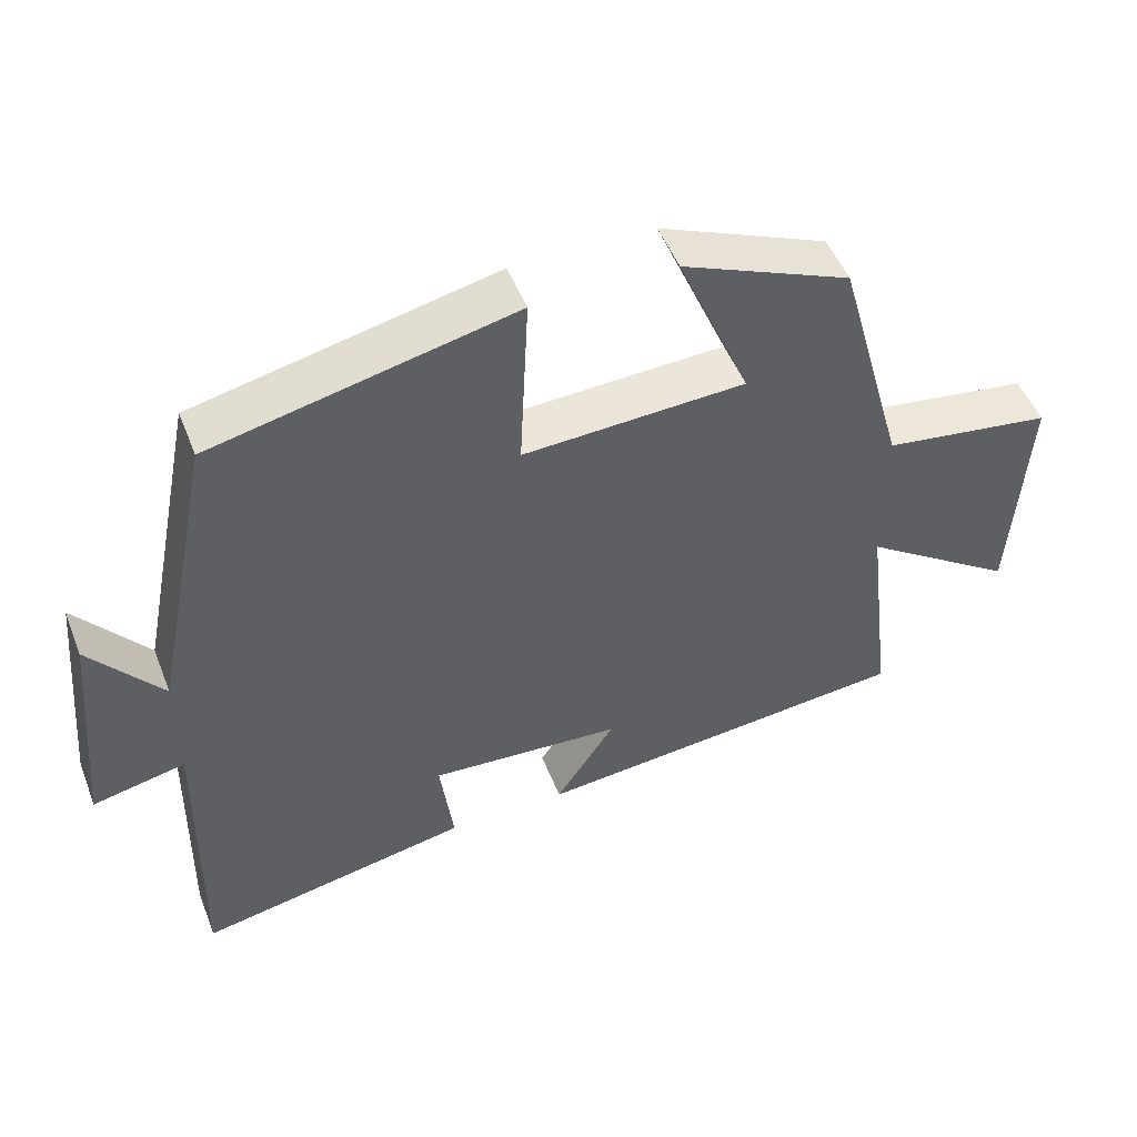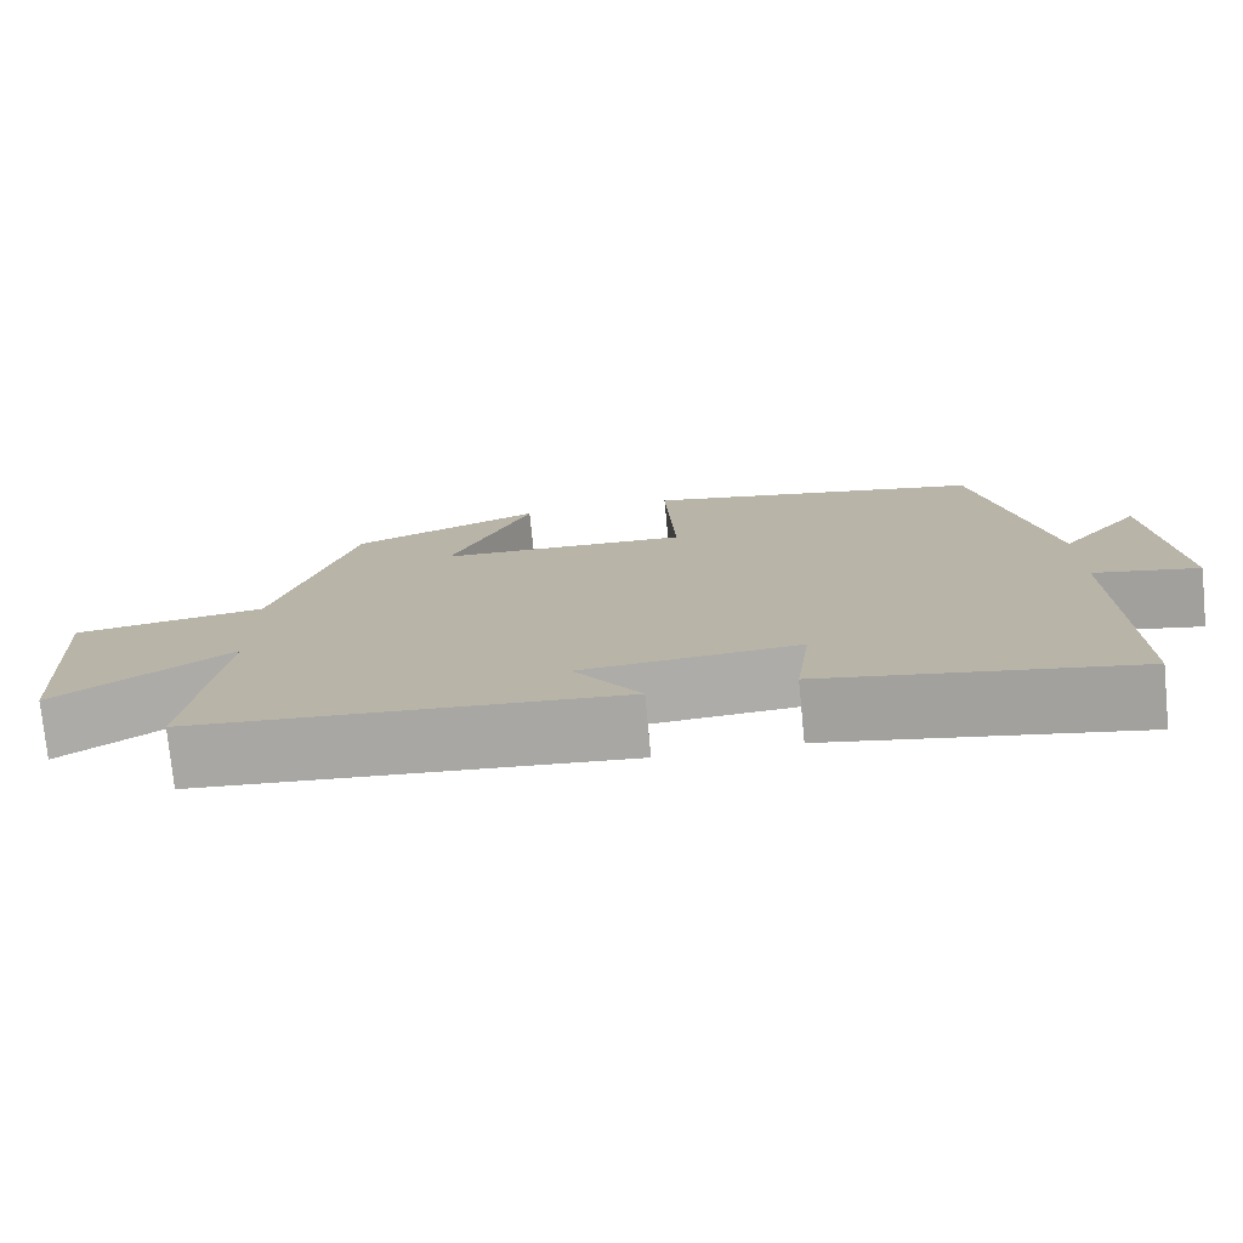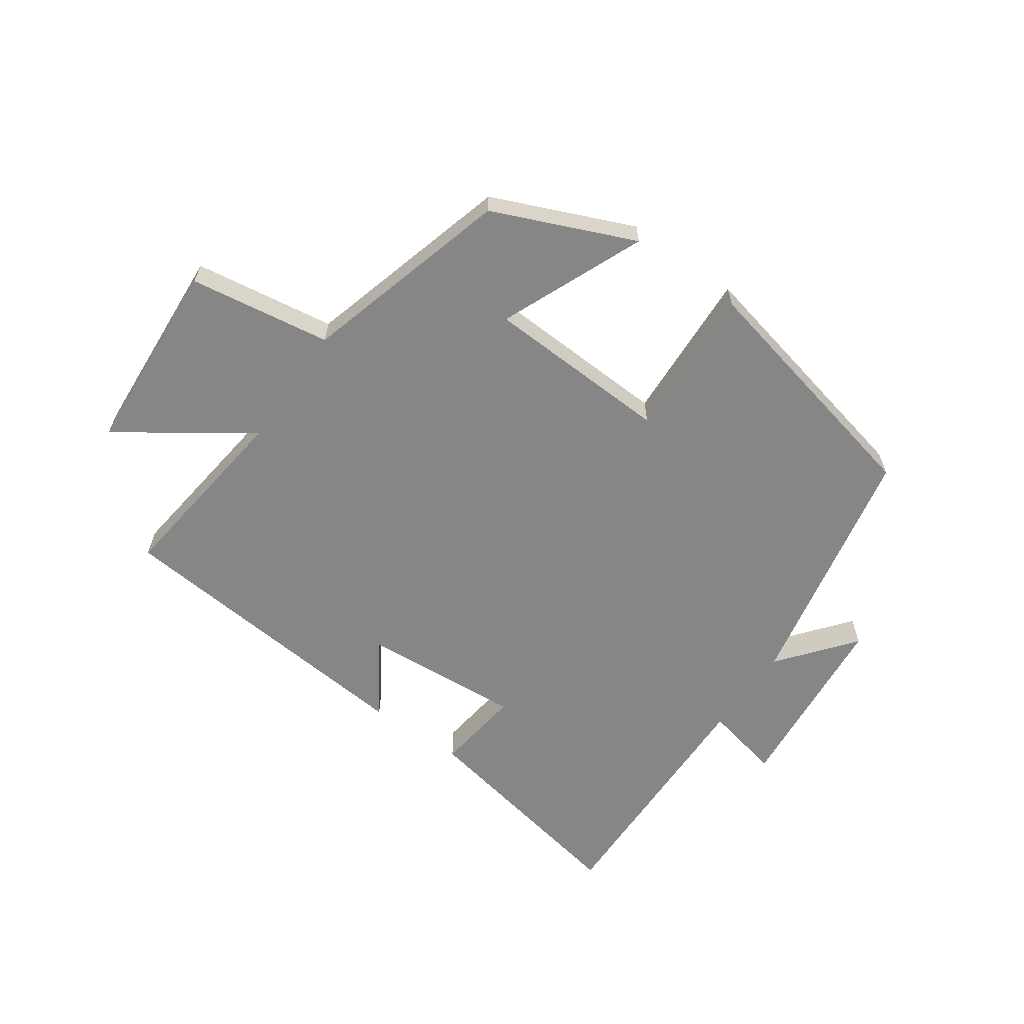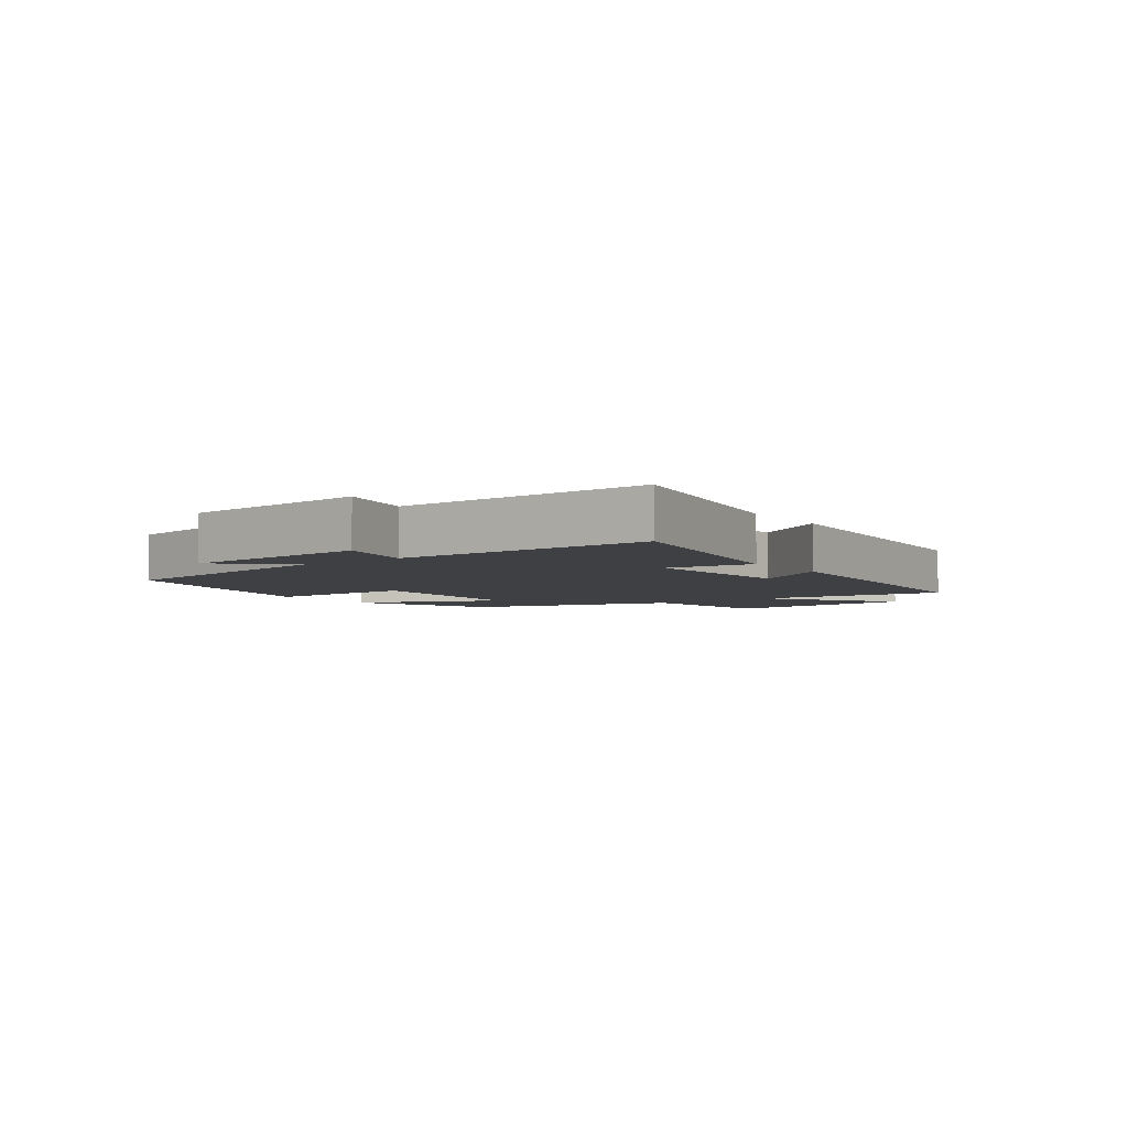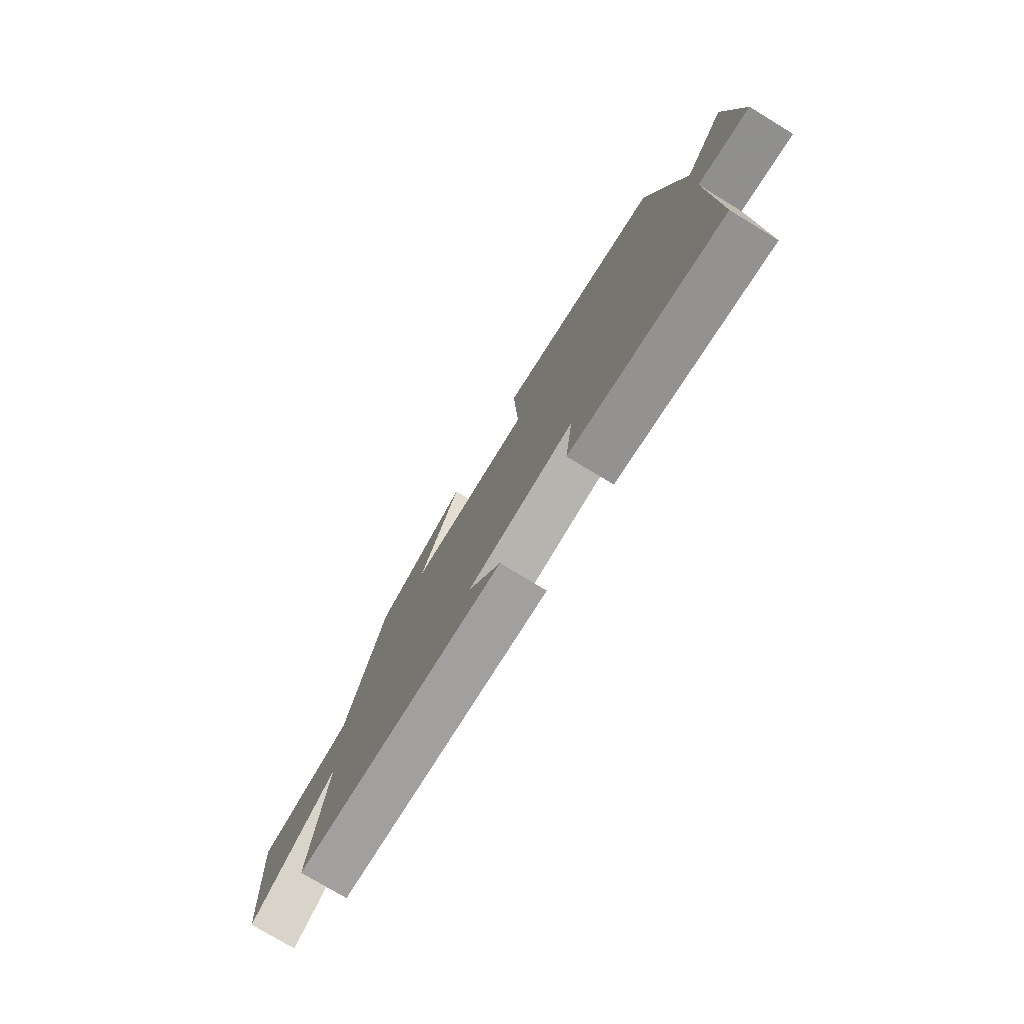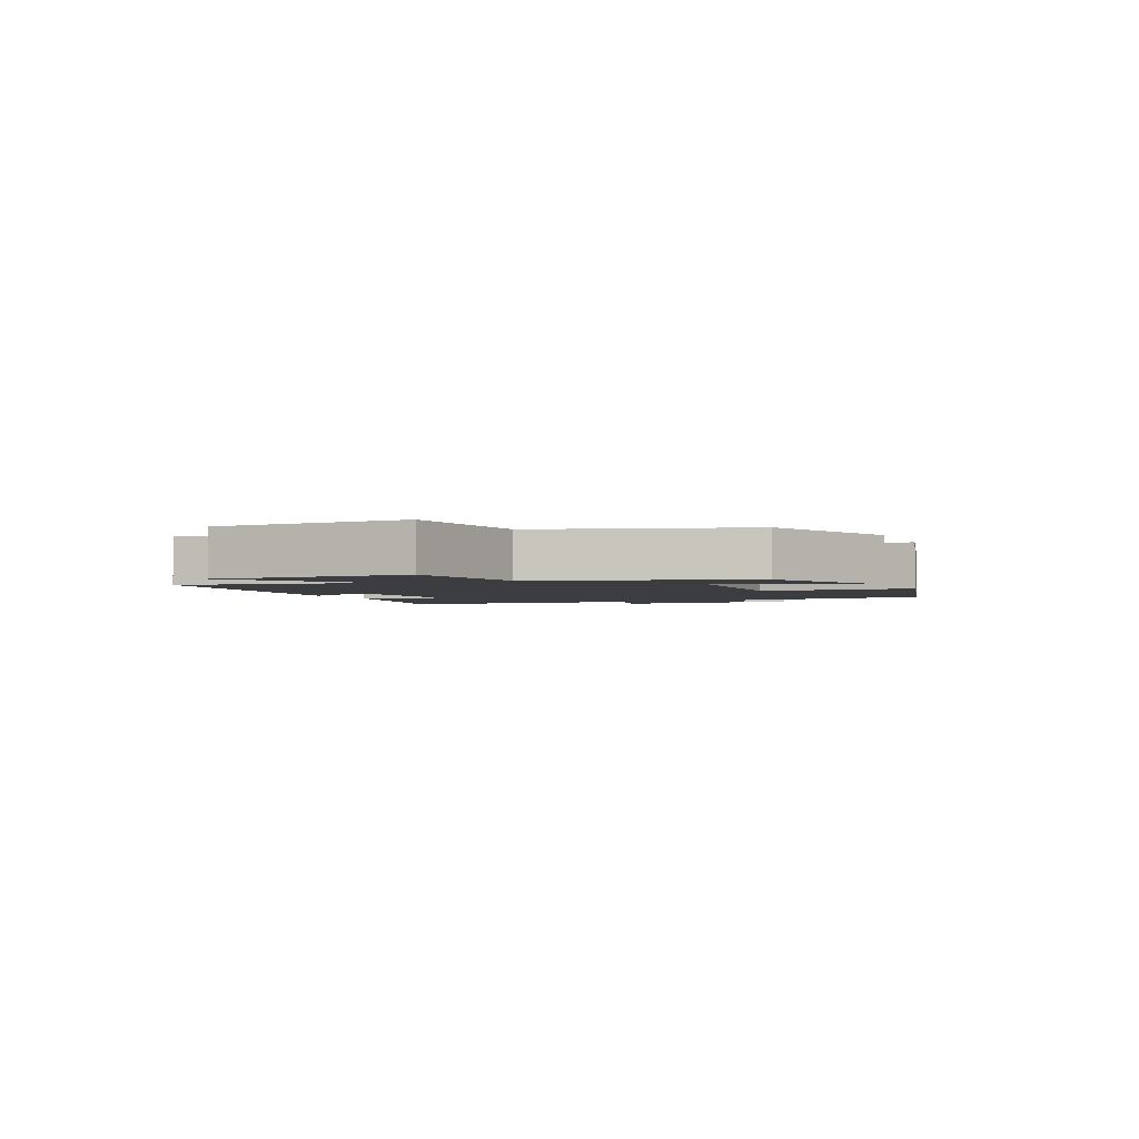
<metadata>
{"format":"obj","ext":"obj","renderer":"f3d","projection":"perspective","resolution":1024,"background":"white","views":[{"elev":50.2,"azim":158.9,"up":"+Z"},{"elev":-76.0,"azim":5.6,"up":"+Z"},{"elev":-62.1,"azim":-35.0,"up":"+Y"},{"elev":-4.7,"azim":125.6,"up":"+Y"},{"elev":-76.8,"azim":58.8,"up":"+Z"},{"elev":-2.5,"azim":-67.7,"up":"+Y"}]}
</metadata>
<code>
v -0.538 0.07 -0.452
v -0.5 0.07 -0.143
v -0.709 0.07 -0.287
v -0.729 0.07 0.031
v -0.5 0.07 0.065
v -0.406 0.07 0.403
v -0.178 0.07 0.5
v -0.276 0.07 0.267
v 0.024 0.07 0.253
v 0.012 0.07 0.5
v 0.418 0.07 0.409
v 0.5 0.07 0
v 0.597 0.07 0.121
v 0.625 0.07 -0.185
v 0.5 0.07 -0.158
v 0.507 0.07 -0.572
v 0.138 0.07 -0.5
v 0.156 0.07 -0.36
v -0.104 0.07 -0.378
v -0.024 0.07 -0.5
v -0.538 0 -0.452
v -0.5 0 -0.143
v -0.709 0 -0.287
v -0.729 0 0.031
v -0.5 0 0.065
v -0.406 0 0.403
v -0.178 0 0.5
v -0.276 0 0.267
v 0.024 0 0.253
v 0.012 0 0.5
v 0.418 0 0.409
v 0.5 0 0
v 0.597 0 0.121
v 0.625 0 -0.185
v 0.5 0 -0.158
v 0.507 0 -0.572
v 0.138 0 -0.5
v 0.156 0 -0.36
v -0.104 0 -0.378
v -0.024 0 -0.5
f 19 20 1 2
f 18 19 2
f 15 16 17 18
f 15 18 2
f 12 13 14 15
f 11 12 15
f 10 11 15
f 9 10 15
f 8 9 15 2
f 7 8 2
f 6 7 2
f 5 6 2
f 2 3 4 5
f 22 21 40 39
f 22 39 38
f 38 37 36 35
f 22 38 35
f 35 34 33 32
f 35 32 31
f 35 31 30
f 35 30 29
f 22 35 29 28
f 22 28 27
f 22 27 26
f 22 26 25
f 25 24 23 22
f 1 21 22 2
f 2 22 23 3
f 3 23 24 4
f 4 24 25 5
f 5 25 26 6
f 6 26 27 7
f 7 27 28 8
f 8 28 29 9
f 9 29 30 10
f 10 30 31 11
f 11 31 32 12
f 12 32 33 13
f 13 33 34 14
f 14 34 35 15
f 15 35 36 16
f 16 36 37 17
f 17 37 38 18
f 18 38 39 19
f 19 39 40 20
f 20 40 21 1

</code>
